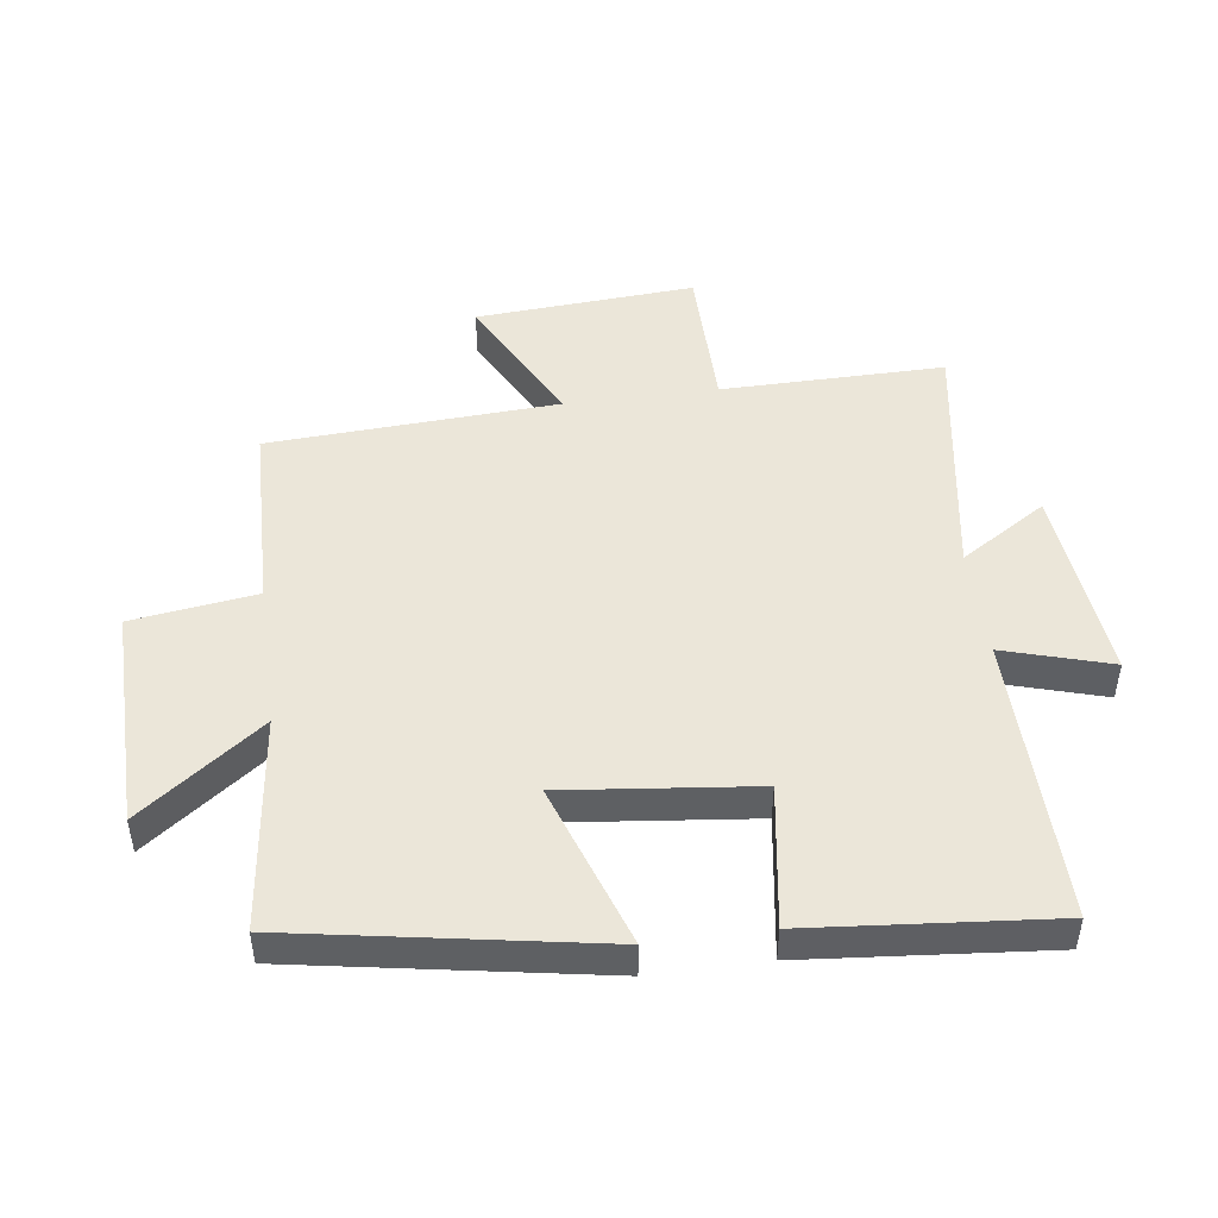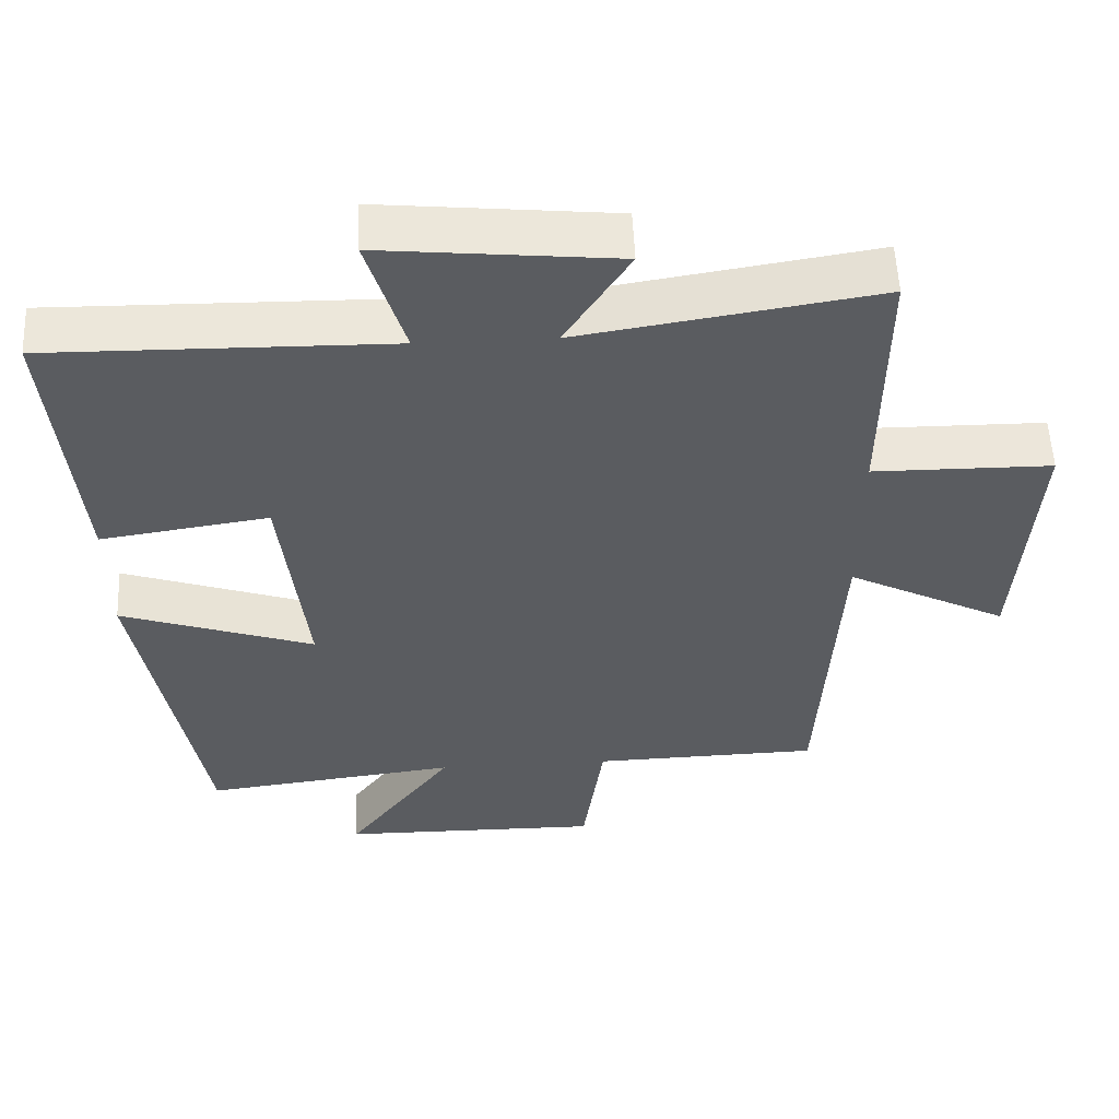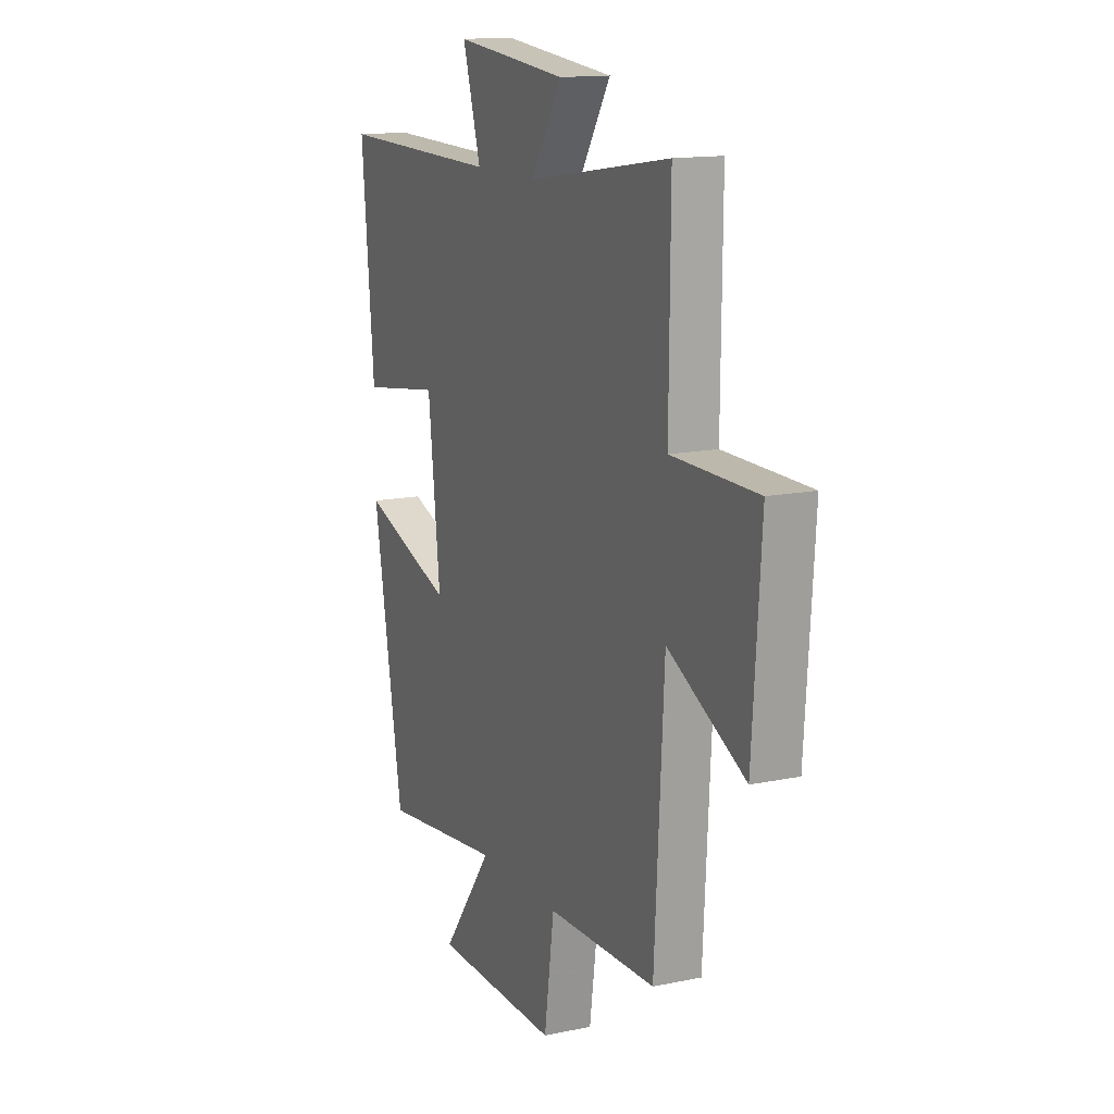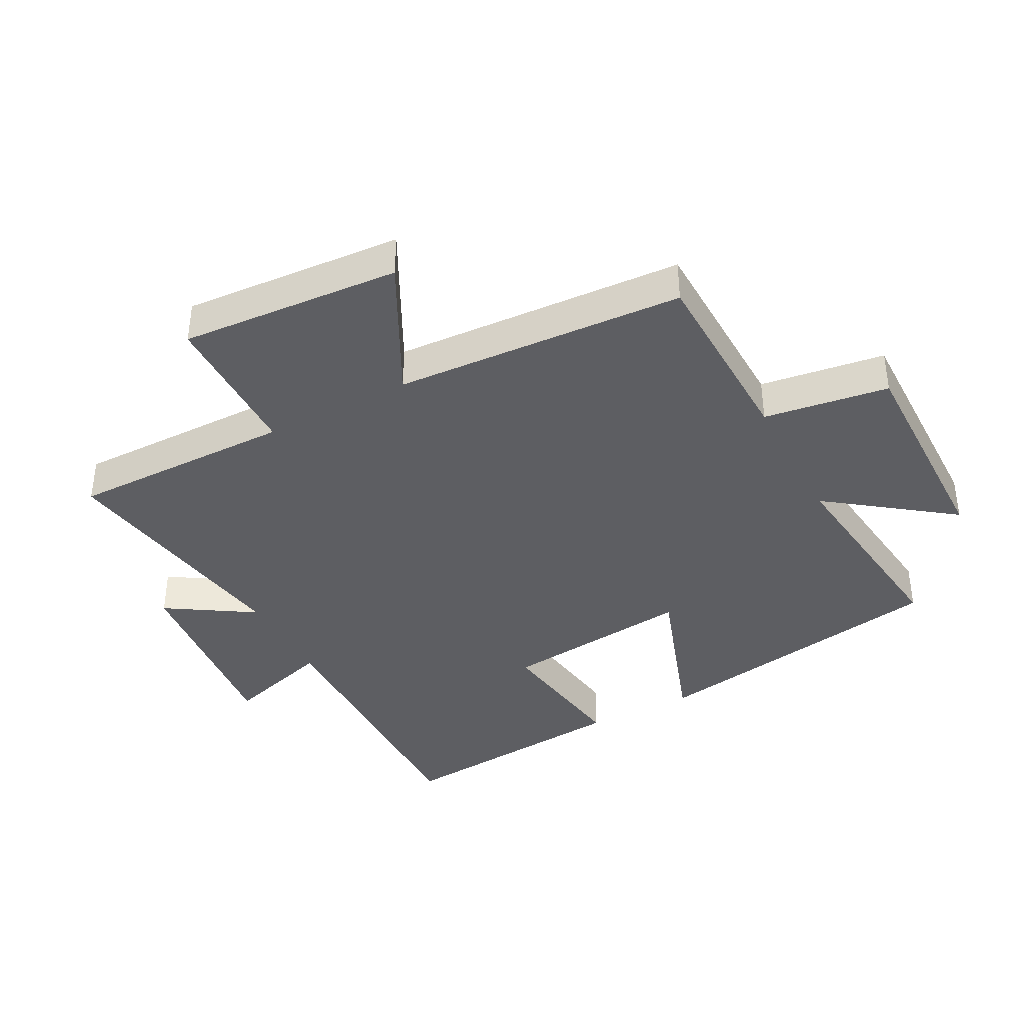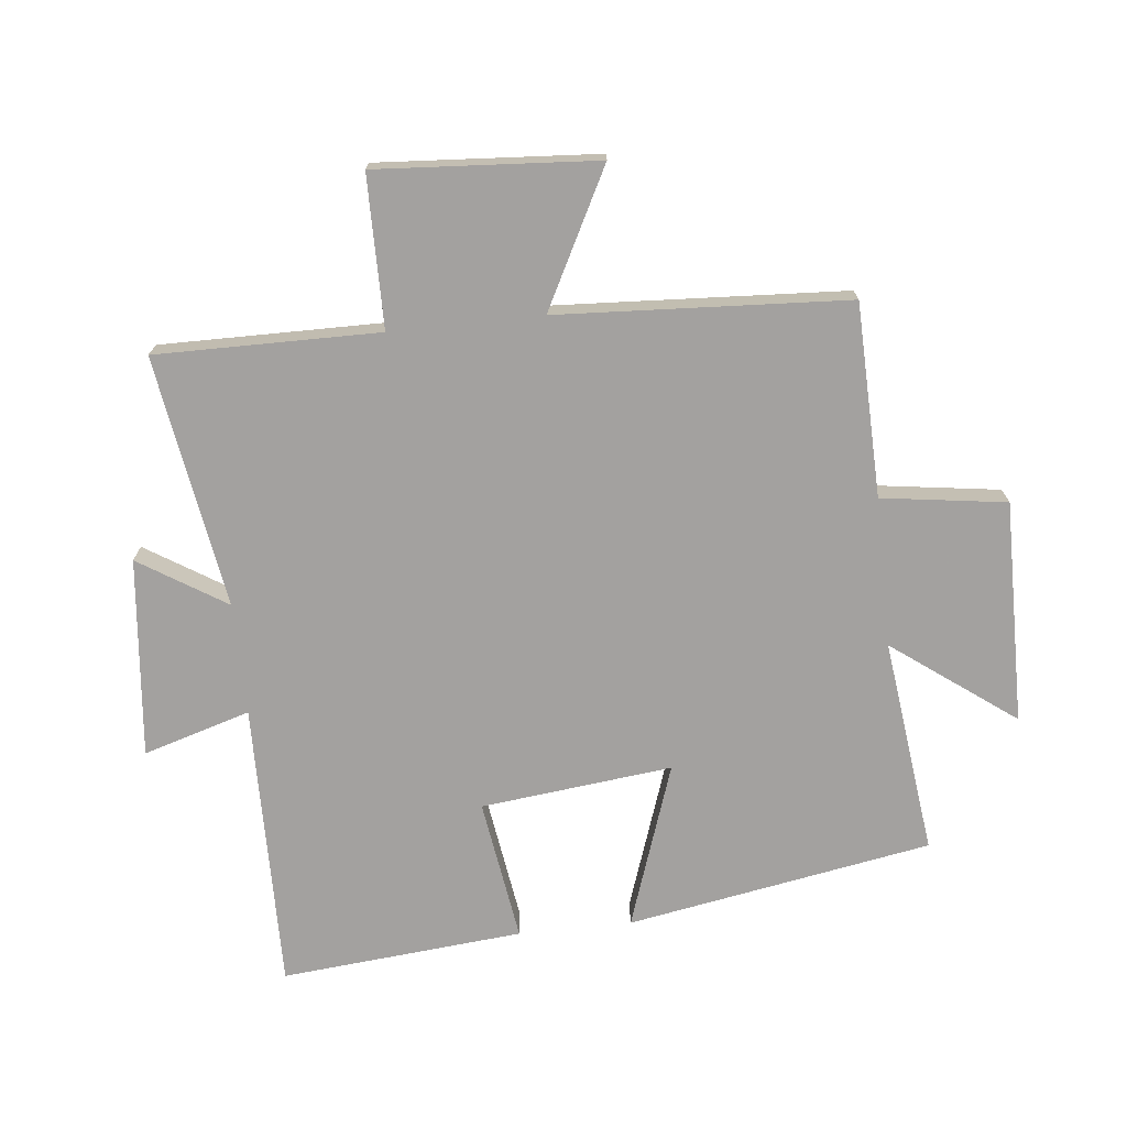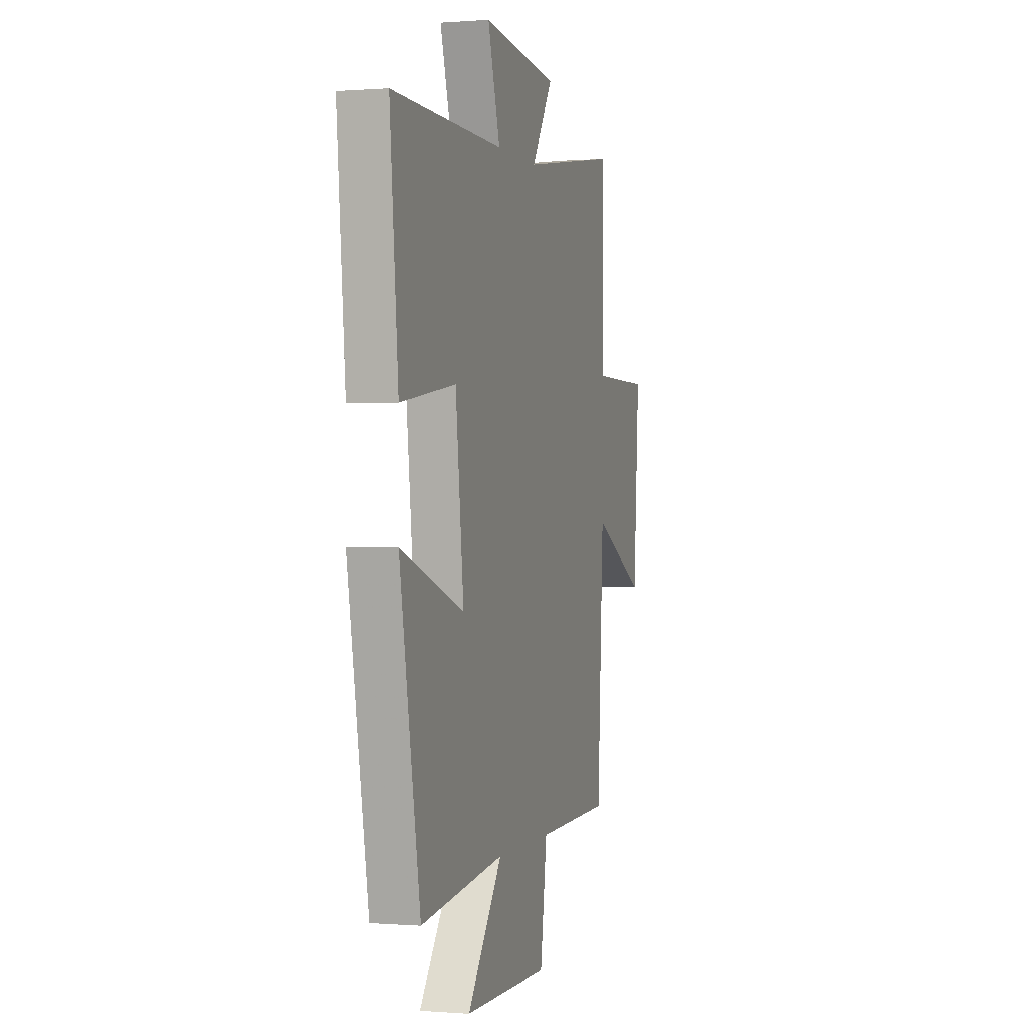
<metadata>
{"format":"obj","ext":"obj","renderer":"f3d","projection":"perspective","resolution":1024,"background":"white","views":[{"elev":47.6,"azim":-97.7,"up":"+Y"},{"elev":55.3,"azim":-2.6,"up":"+Z"},{"elev":14.2,"azim":65.4,"up":"+Z"},{"elev":-38.9,"azim":117.8,"up":"+Y"},{"elev":-72.3,"azim":96.1,"up":"+Y"},{"elev":-0.0,"azim":-73.2,"up":"+Z"}]}
</metadata>
<code>
v -0.535 0.07 0.507
v -0.076 0.07 0.5
v -0.127 0.07 0.67
v 0.189 0.07 0.638
v 0.102 0.07 0.5
v 0.503 0.07 0.564
v 0.5 0.07 0.209
v 0.741 0.07 0.207
v 0.717 0.07 -0.143
v 0.5 0.07 -0.031
v 0.474 0.07 -0.492
v 0.167 0.07 -0.5
v 0.139 0.07 -0.698
v -0.215 0.07 -0.694
v -0.071 0.07 -0.5
v -0.415 0.07 -0.542
v -0.5 0.07 -0.058
v -0.239 0.07 -0.148
v -0.273 0.07 0.156
v -0.5 0.07 0.122
v -0.535 0 0.507
v -0.076 0 0.5
v -0.127 0 0.67
v 0.189 0 0.638
v 0.102 0 0.5
v 0.503 0 0.564
v 0.5 0 0.209
v 0.741 0 0.207
v 0.717 0 -0.143
v 0.5 0 -0.031
v 0.474 0 -0.492
v 0.167 0 -0.5
v 0.139 0 -0.698
v -0.215 0 -0.694
v -0.071 0 -0.5
v -0.415 0 -0.542
v -0.5 0 -0.058
v -0.239 0 -0.148
v -0.273 0 0.156
v -0.5 0 0.122
f 19 20 1 2
f 18 19 2
f 15 16 17 18
f 15 18 2
f 12 13 14 15
f 10 11 12 15
f 10 15 2
f 7 8 9 10
f 7 10 2
f 5 6 7
f 5 7 2
f 2 3 4 5
f 22 21 40 39
f 22 39 38
f 38 37 36 35
f 22 38 35
f 35 34 33 32
f 35 32 31 30
f 22 35 30
f 30 29 28 27
f 22 30 27
f 27 26 25
f 22 27 25
f 25 24 23 22
f 1 21 22 2
f 2 22 23 3
f 3 23 24 4
f 4 24 25 5
f 5 25 26 6
f 6 26 27 7
f 7 27 28 8
f 8 28 29 9
f 9 29 30 10
f 10 30 31 11
f 11 31 32 12
f 12 32 33 13
f 13 33 34 14
f 14 34 35 15
f 15 35 36 16
f 16 36 37 17
f 17 37 38 18
f 18 38 39 19
f 19 39 40 20
f 20 40 21 1

</code>
